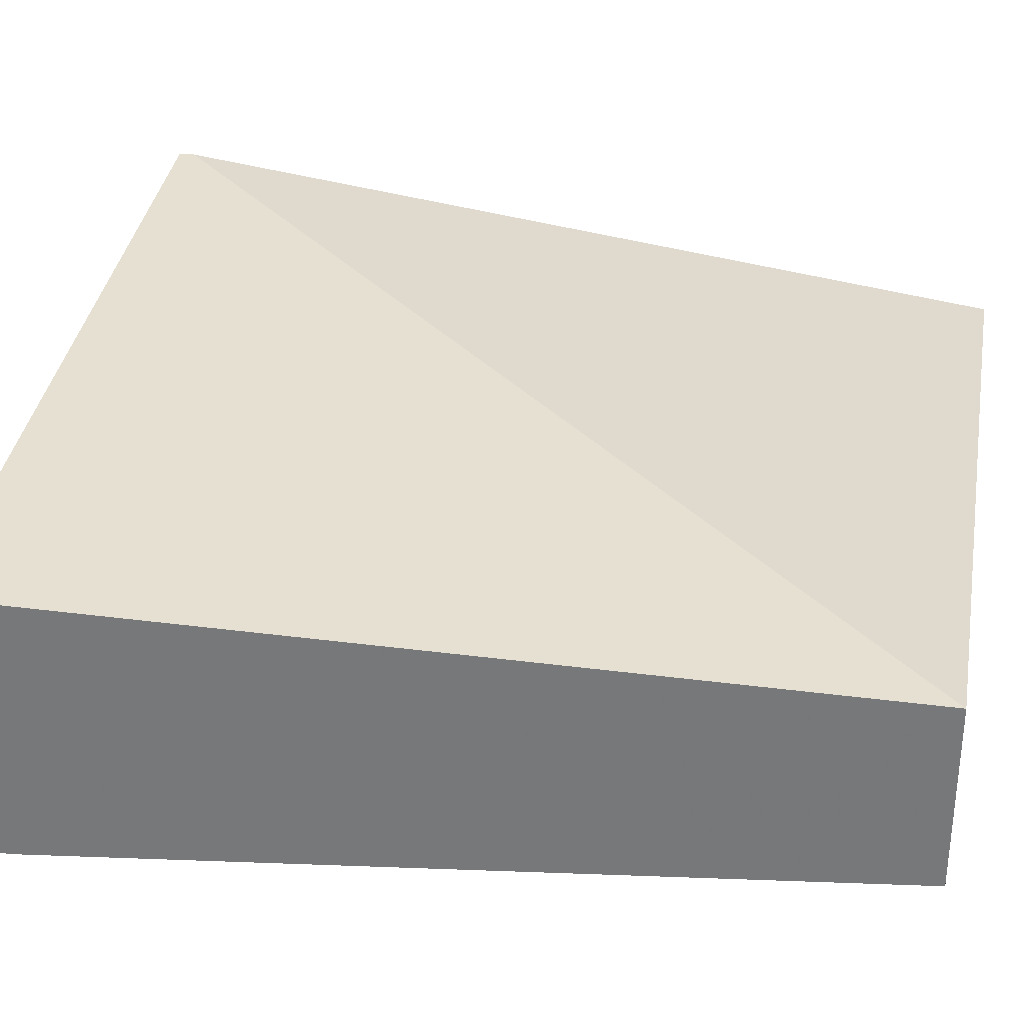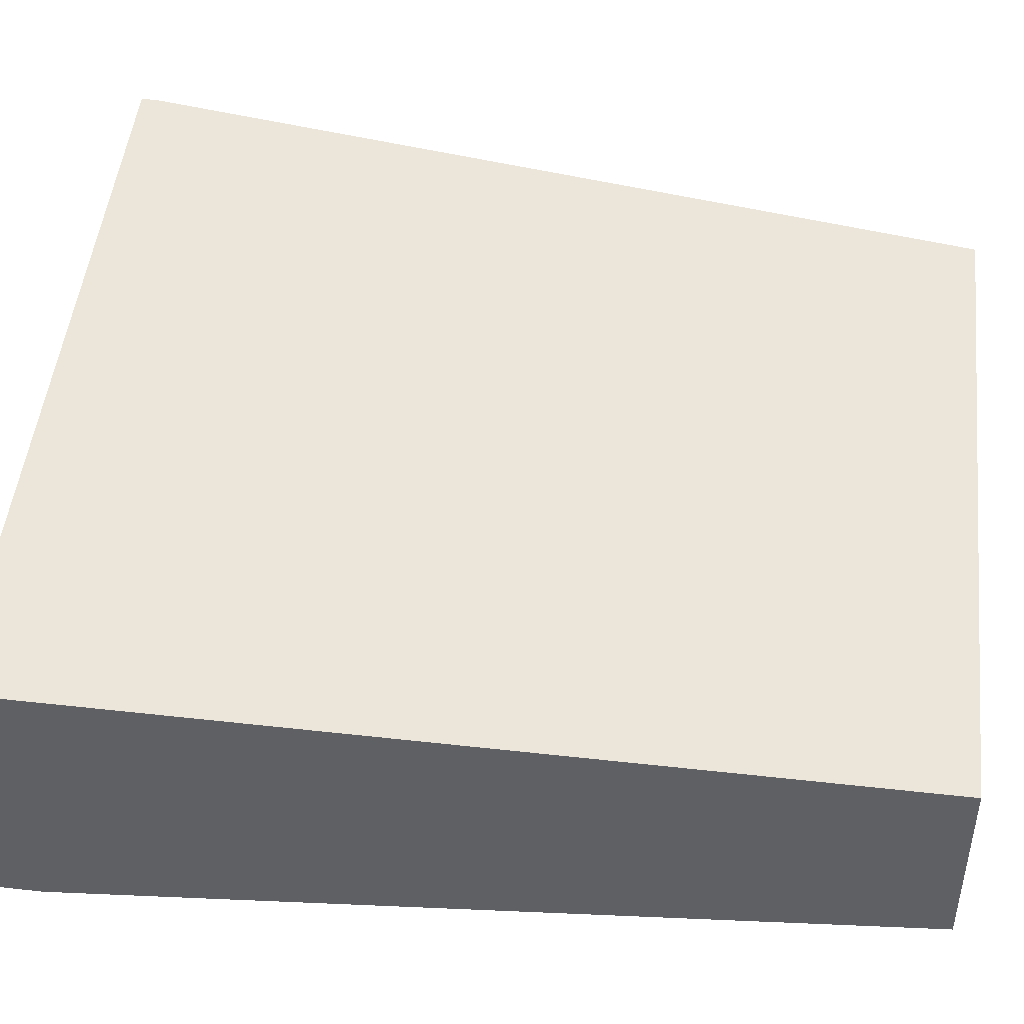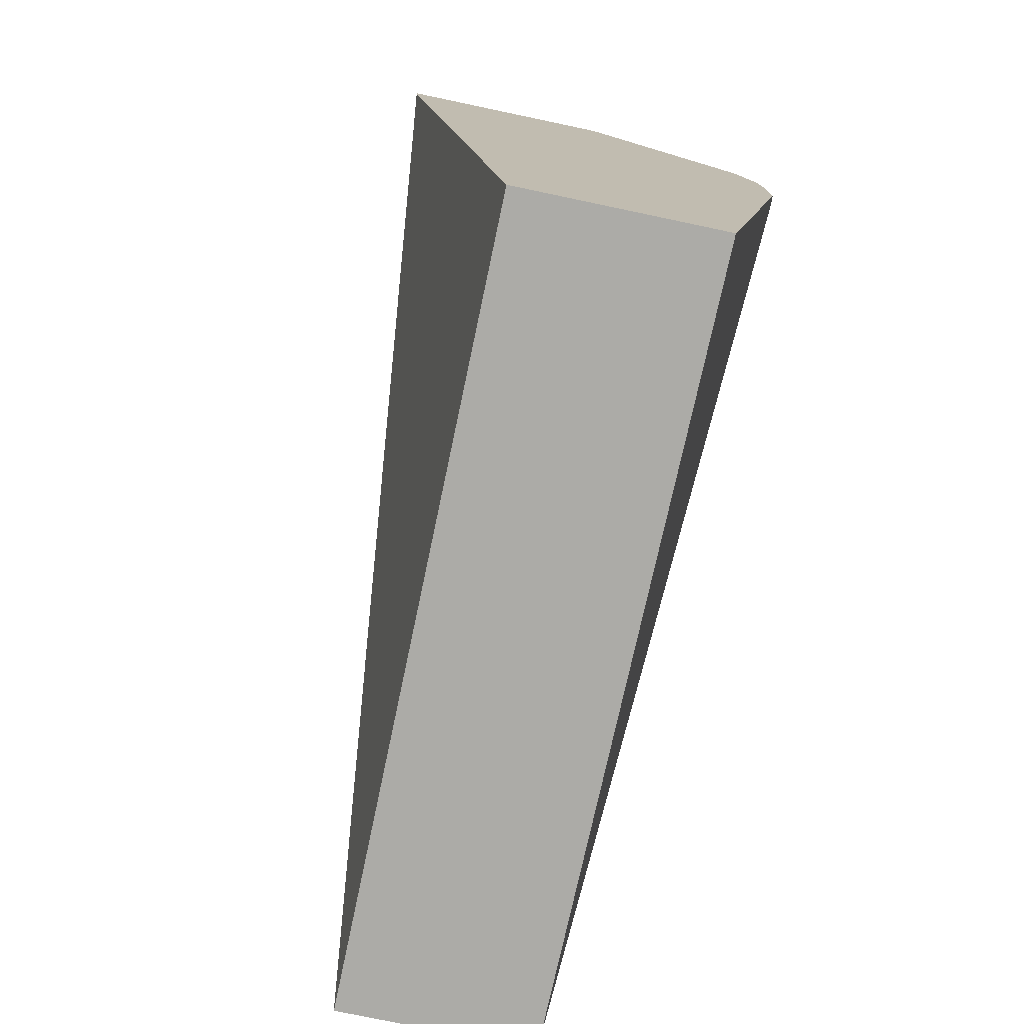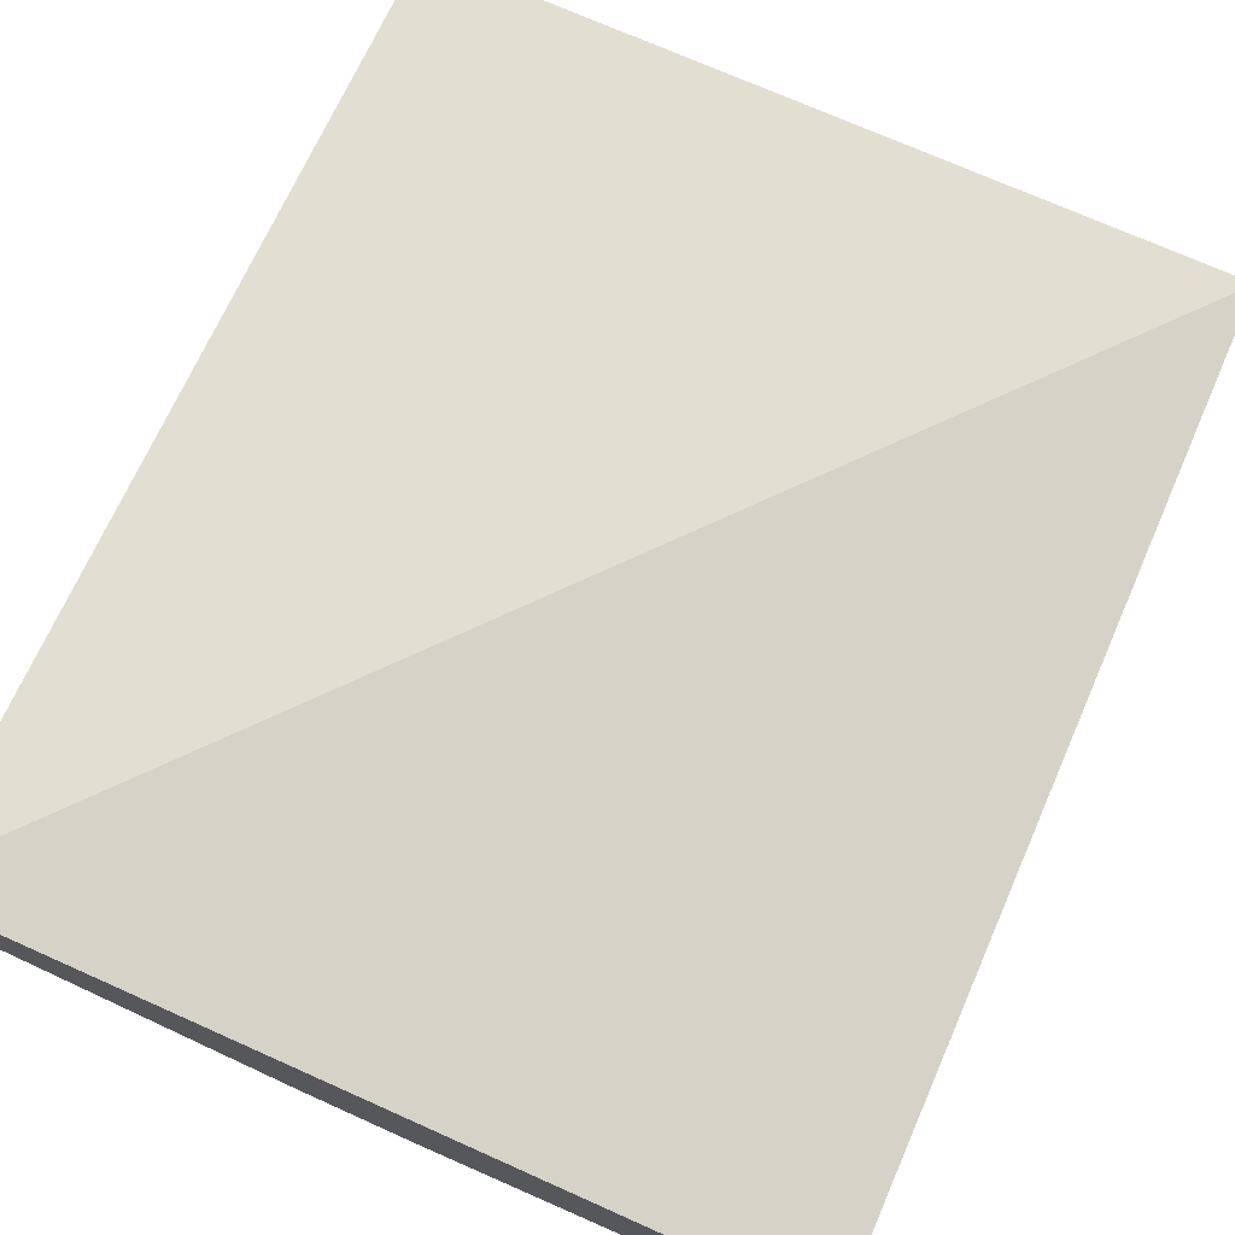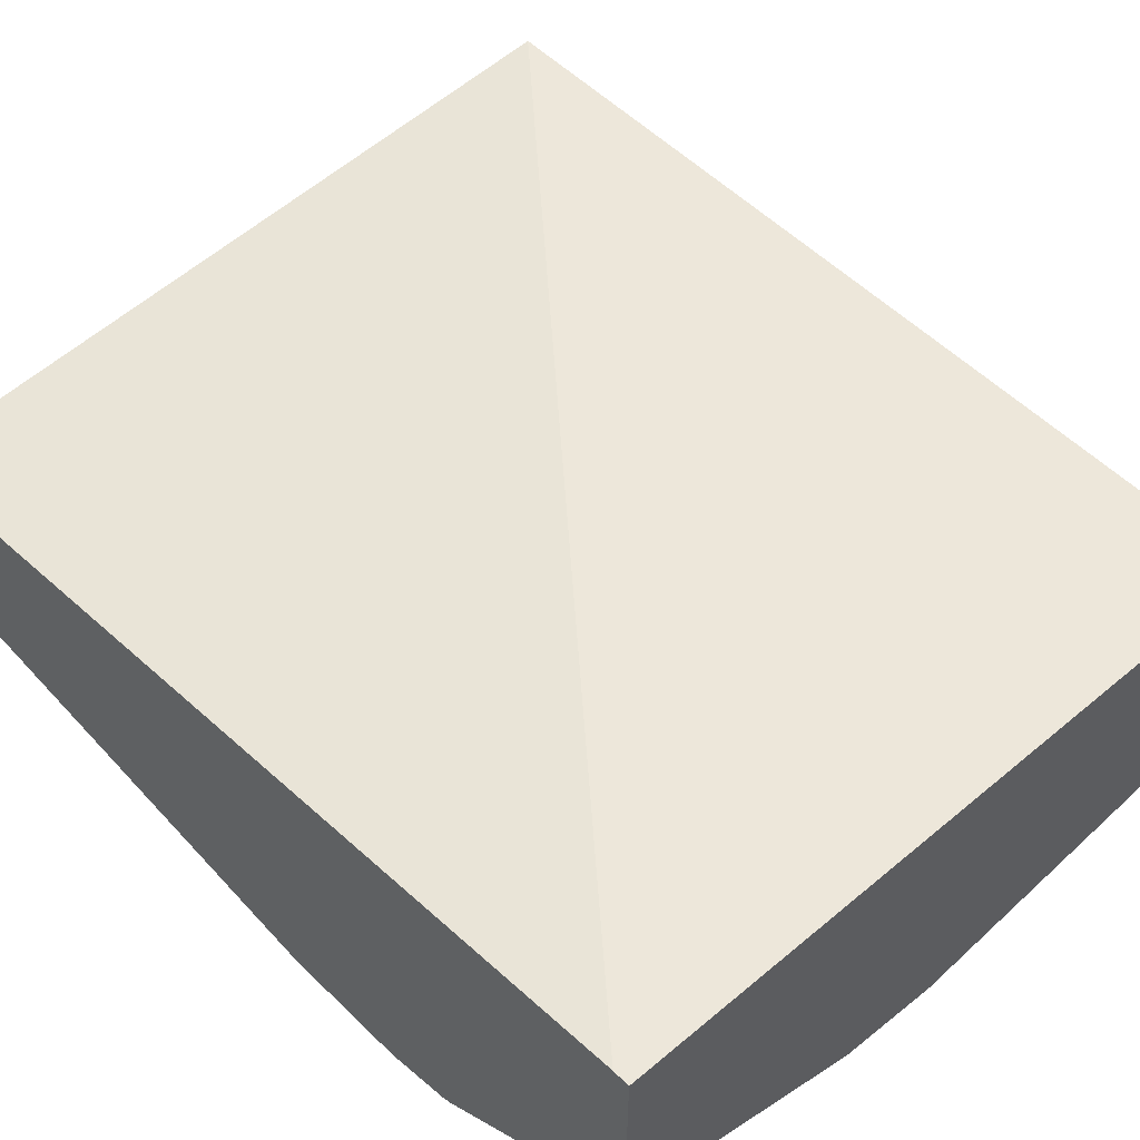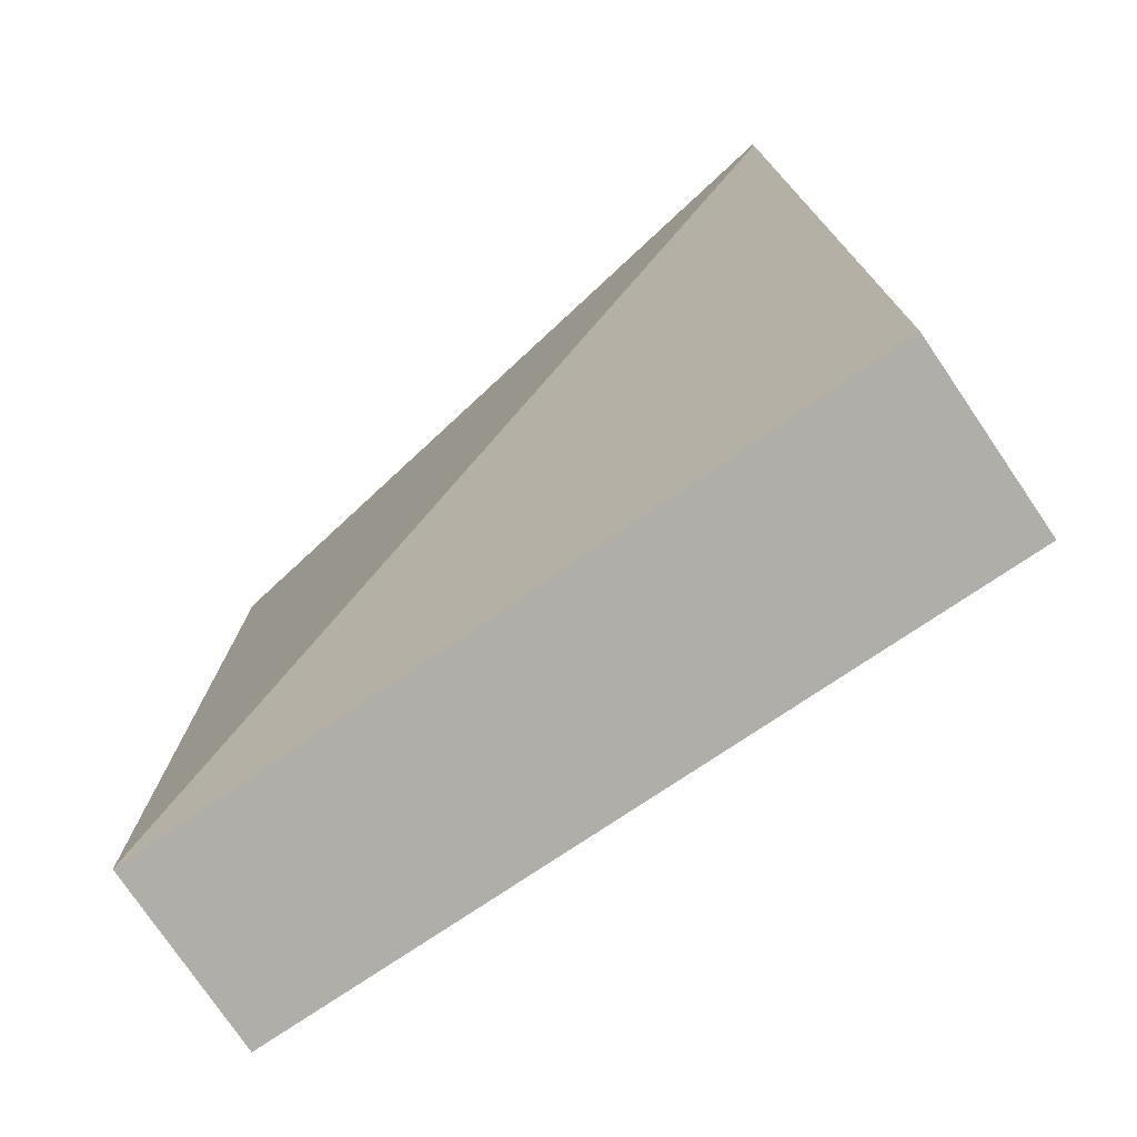
<metadata>
{"format":"obj","ext":"obj","renderer":"f3d","projection":"perspective","resolution":1024,"background":"white","views":[{"elev":30.9,"azim":100.7,"up":"+Y"},{"elev":44.3,"azim":97.5,"up":"+Y"},{"elev":-76.3,"azim":-101.9,"up":"+Z"},{"elev":75.3,"azim":23.5,"up":"+Y"},{"elev":55.0,"azim":-44.1,"up":"+Y"},{"elev":-77.5,"azim":-145.7,"up":"+Z"}]}
</metadata>
<code>
v -0.3258 -0.305 0.3789
v -0.3258 -0.212 0.3789
v -0.3258 -0.3058 0.378
v -0.3254 -0.3054 0.3789
v -0.002932 -0.2599 0.3789
v -0.3258 -0.212 0.3719
v -0.2699 -0.3699 0.3499
v -0.3258 -0.3699 0.2899
v -0.3099 -0.3699 0.3099
v -0.2699 -0.3499 0.3698
v -0.2081 -0.3681 0.3789
v -0.002932 -0.3799 0.3789
v -0.002932 -0.2599 -0.005972
v -0.3258 -0.2599 -0.005972
v -0.2599 -0.3799 0.3199
v -0.2399 -0.3799 0.3398
v -0.1999 -0.3799 0.3599
v -0.2299 -0.3699 0.3698
v -0.2466 -0.3665 0.3665
v -0.3258 -0.3719 0.2858
v -0.3165 -0.3765 0.2766
v -0.1649 -0.3789 0.3789
v -0.1599 -0.3799 0.3789
v -0.002932 -0.3799 0.3599
v -0.002932 -0.3399 -0.005972
v -0.3258 -0.3428 -0.005972
v -0.2999 -0.3799 0.2799
v -0.3258 -0.3787 0.2587
v -0.3199 -0.3799 0.1999
v -0.3258 -0.3799 0.1999
v -0.3199 -0.3799 0.2599
v -0.3258 -0.3799 0.2399
f 12 15 27
f 12 16 15
f 12 17 16
f 12 23 17
f 11 18 22
f 8 20 9
f 10 19 11
f 7 21 15
f 7 20 21
f 12 27 31
f 7 9 20
f 11 19 18
f 12 31 32
f 17 23 18
f 12 30 29
f 12 29 24
f 13 25 26
f 13 26 14
f 15 21 27
f 28 32 31
f 18 23 22
f 20 28 21
f 21 28 27
f 24 29 25
f 25 29 26
f 26 29 30
f 27 28 31
f 7 19 10
f 12 32 30
f 7 18 19
f 5 25 13
f 7 16 17
f 7 17 18
f 1 2 6
f 1 6 14
f 1 14 26
f 1 26 30
f 1 30 32
f 1 32 28
f 1 28 20
f 1 8 3
f 1 3 4
f 1 4 11
f 1 11 22
f 1 22 23
f 1 20 8
f 1 12 5
f 1 23 12
f 6 13 14
f 5 24 25
f 5 12 24
f 4 7 10
f 3 9 7
f 4 10 11
f 7 15 16
f 3 7 4
f 2 13 6
f 2 5 13
f 1 5 2
f 3 8 9

</code>
